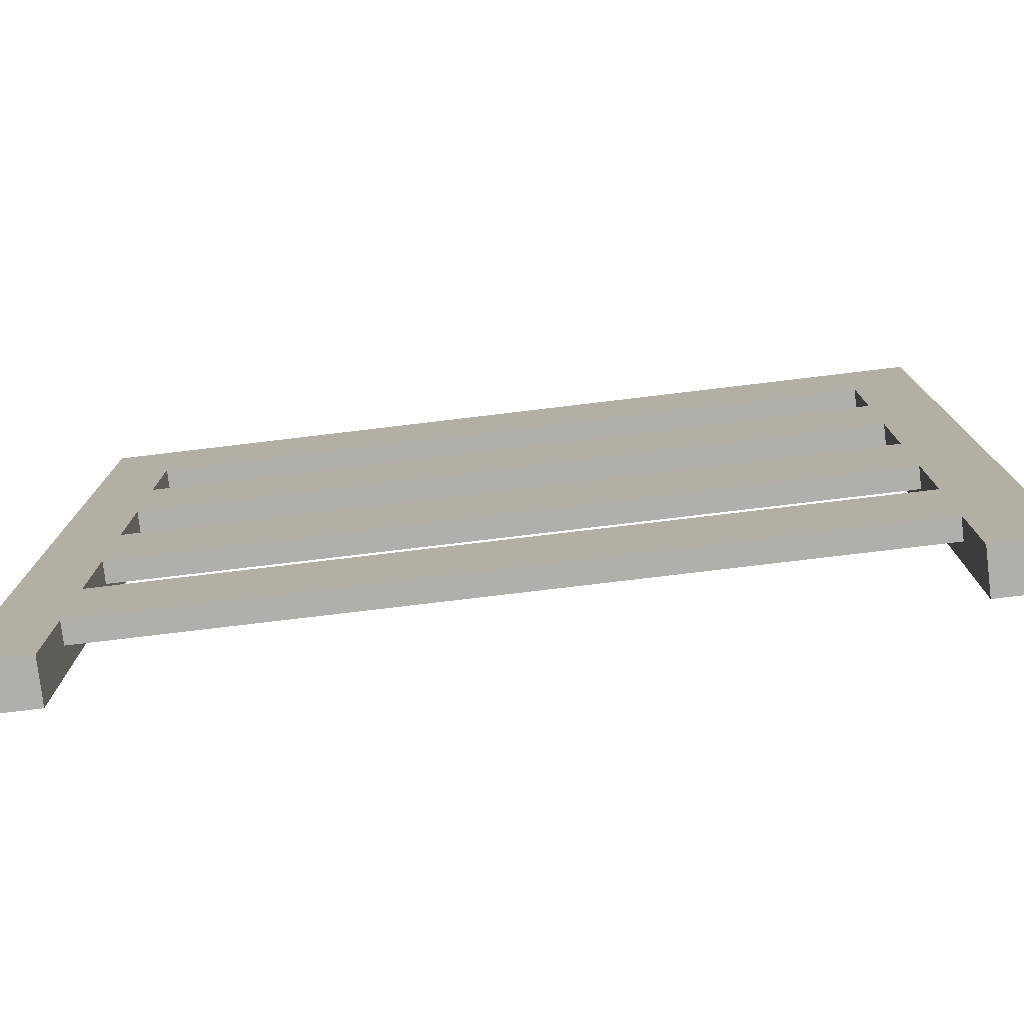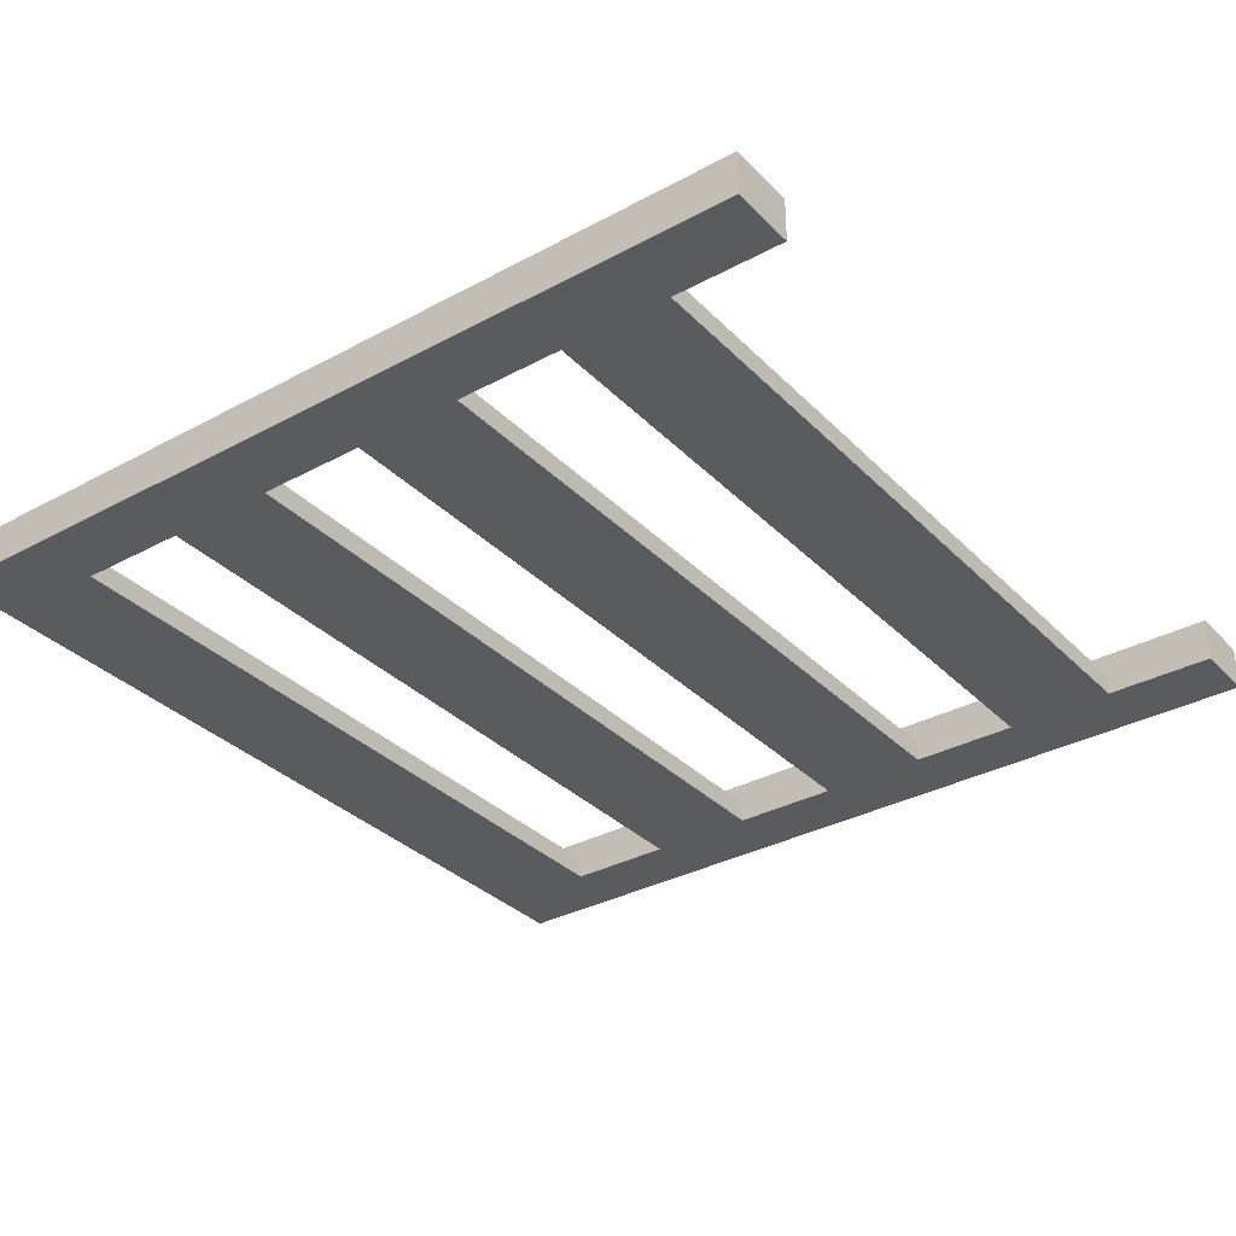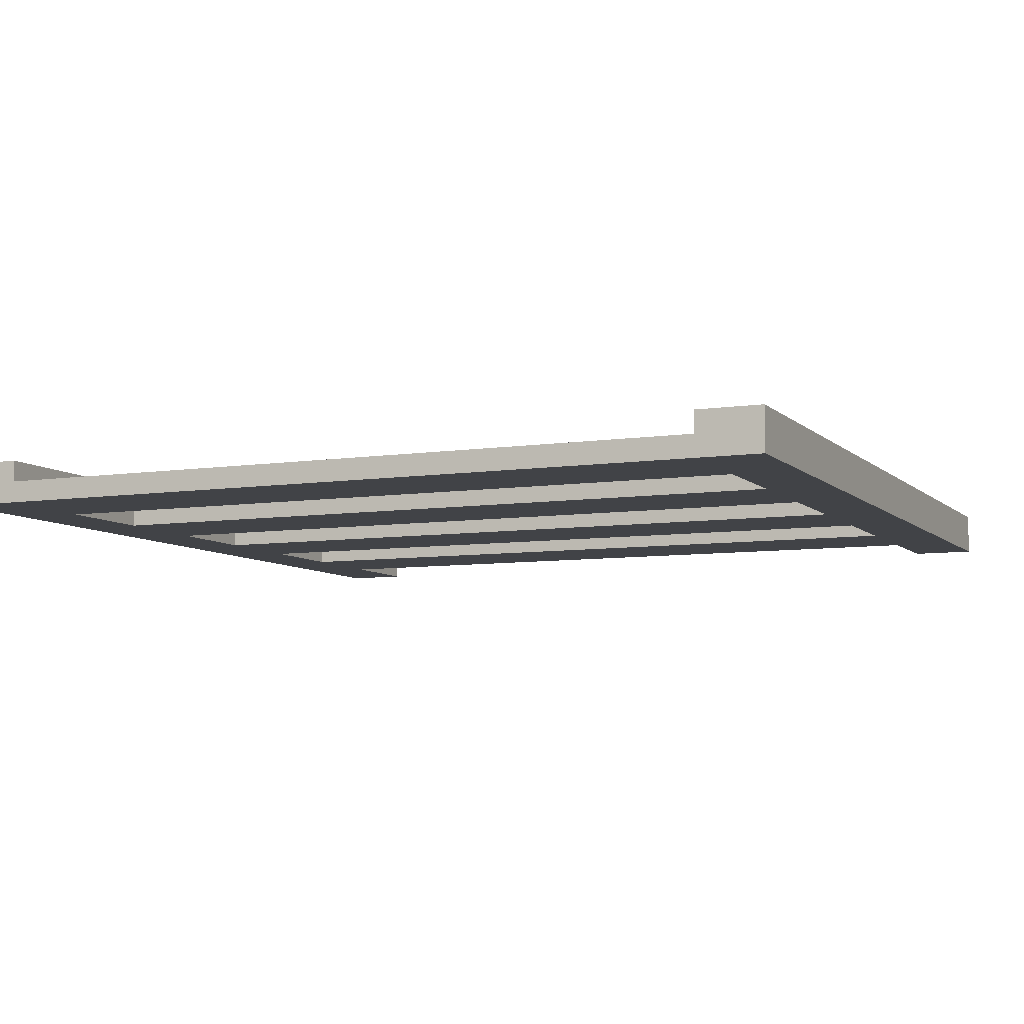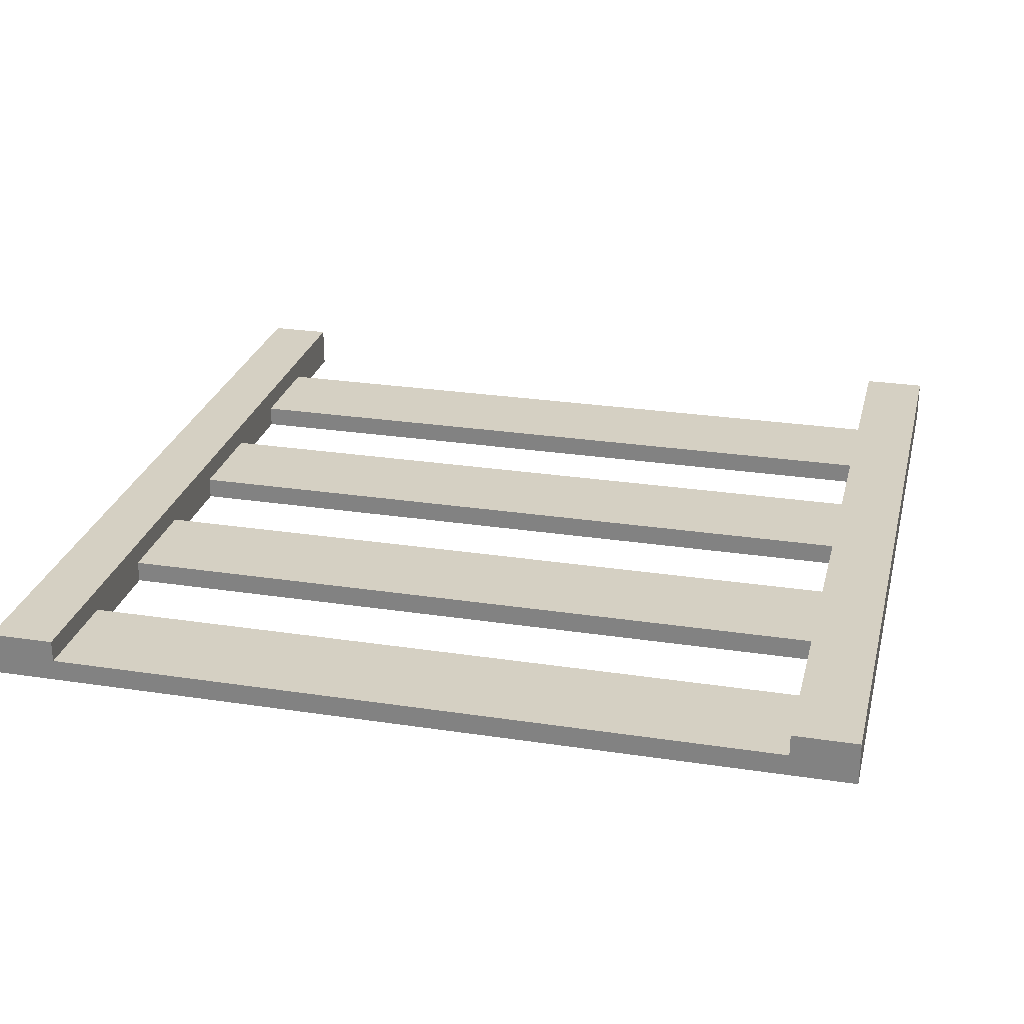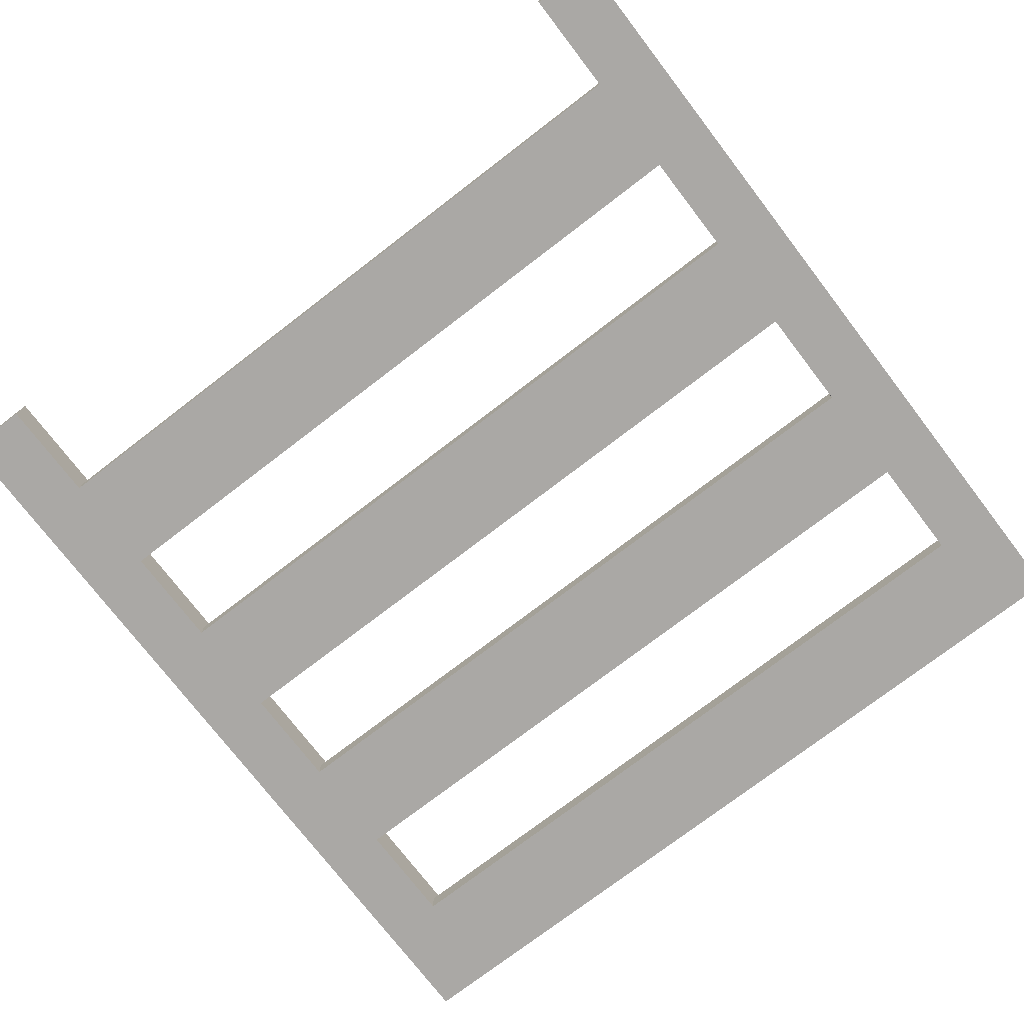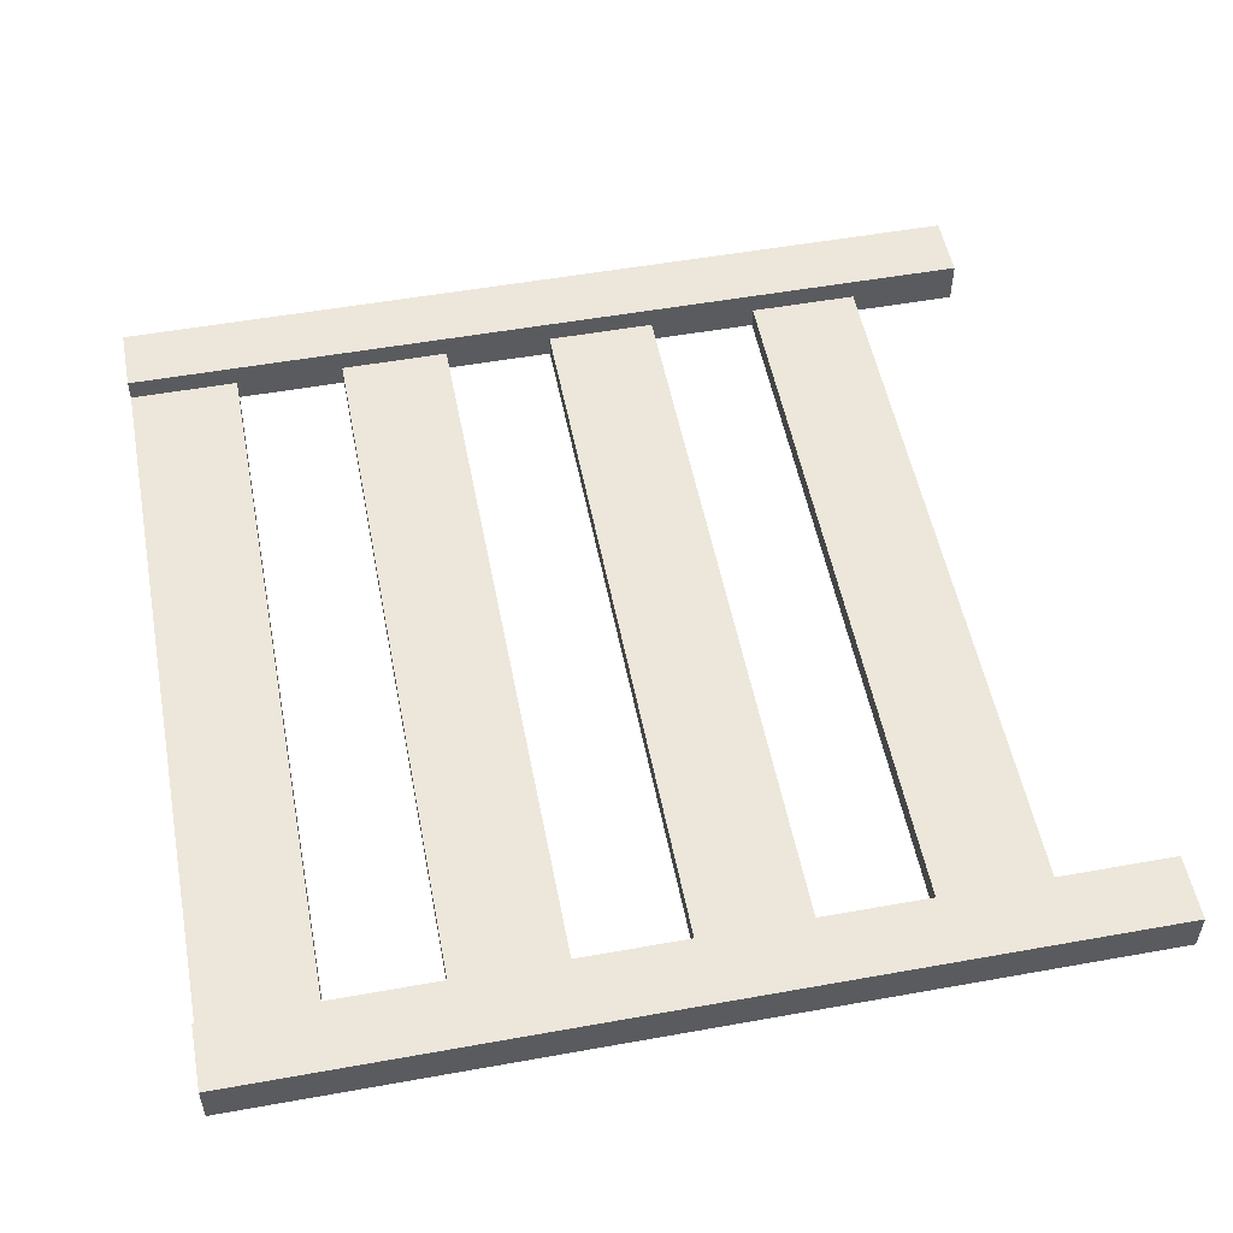
<metadata>
{"format":"obj","ext":"obj","renderer":"f3d","projection":"perspective","resolution":1024,"background":"white","views":[{"elev":-78.2,"azim":6.8,"up":"+Z"},{"elev":-33.3,"azim":126.6,"up":"+Y"},{"elev":-7.3,"azim":23.9,"up":"+Y"},{"elev":26.4,"azim":13.5,"up":"+Y"},{"elev":-75.2,"azim":-142.5,"up":"+Y"},{"elev":52.9,"azim":79.1,"up":"+Y"}]}
</metadata>
<code>
o
v -2 0 2
v -2 0 -2
v -2 0.2 2
v -2 0.2 -2
v 1.7 0 1.5
v 1.7 0 1
v 1.7 0 0.5
v 1.7 0 -2.384e-07
v 1.7 0 -0.5
v 1.7 0 -1
v 1.7 0 -1.5
v 1.7 0 -2
v 1.7 0.1 2
v 1.7 0.1 1.5
v 1.7 0.1 1
v 1.7 0.1 0.5
v 1.7 0.1 -2.384e-07
v 1.7 0.1 -0.5
v 1.7 0.1 -1
v 1.7 0.1 -1.5
v 1.7 0.2 2
v 1.7 0.2 -2
v -1.7 0 1.5
v -1.7 0 1
v -1.7 0 0.5
v -1.7 0 -2.384e-07
v -1.7 0 -0.5
v -1.7 0 -1
v -1.7 0 -1.5
v -1.7 0 -2
v -1.7 0.1 2
v -1.7 0.1 1.5
v -1.7 0.1 1
v -1.7 0.1 0.5
v -1.7 0.1 -2.384e-07
v -1.7 0.1 -0.5
v -1.7 0.1 -1
v -1.7 0.1 -1.5
v -1.7 0.2 2
v -1.7 0.2 -2
v 2 0 2
v 2 0 -2
v 2 0.2 2
v 2 0.2 -2
v -2 0 2
v -2 0.2 2
v -1.7 0 2
v -1.7 0.1 2
v -1.7 0.2 2
v -1.6 0 2
v -1.6 0.1 2
v 1.6 0 2
v 1.6 0.1 2
v 1.7 0 2
v 1.7 0.1 2
v 1.7 0.2 2
v 2 0 2
v 2 0.2 2
v -1.7 0 1
v -1.7 0.1 1
v -1.6 0 1
v -1.6 0.1 1
v 1.6 0 1
v 1.6 0.1 1
v 1.7 0 1
v 1.7 0.1 1
v -1.7 0 -2.384e-07
v -1.7 0.1 -2.384e-07
v -1.6 0 -2.384e-07
v -1.6 0.1 -2.384e-07
v 1.6 0 -2.384e-07
v 1.6 0.1 -2.384e-07
v 1.7 0 -2.384e-07
v 1.7 0.1 -2.384e-07
v -1.7 0 -1
v -1.7 0.1 -1
v -1.6 0 -1
v -1.6 0.1 -1
v 1.6 0 -1
v 1.6 0.1 -1
v 1.7 0 -1
v 1.7 0.1 -1
v -1.7 0 1.5
v -1.7 0.1 1.5
v -1.6 0 1.5
v -1.6 0.1 1.5
v 1.6 0 1.5
v 1.6 0.1 1.5
v 1.7 0 1.5
v 1.7 0.1 1.5
v -1.7 0 0.5
v -1.7 0.1 0.5
v -1.6 0 0.5
v -1.6 0.1 0.5
v 1.6 0 0.5
v 1.6 0.1 0.5
v 1.7 0 0.5
v 1.7 0.1 0.5
v -1.7 0 -0.5
v -1.7 0.1 -0.5
v -1.6 0 -0.5
v -1.6 0.1 -0.5
v 1.6 0 -0.5
v 1.6 0.1 -0.5
v 1.7 0 -0.5
v 1.7 0.1 -0.5
v -1.7 0 -1.5
v -1.7 0.1 -1.5
v -1.6 0 -1.5
v -1.6 0.1 -1.5
v 1.6 0 -1.5
v 1.6 0.1 -1.5
v 1.7 0 -1.5
v 1.7 0.1 -1.5
v -2 0 -2
v -2 0.2 -2
v -1.7 0 -2
v -1.7 0.2 -2
v 1.7 0 -2
v 1.7 0.2 -2
v 2 0 -2
v 2 0.2 -2
v -2 0 2
v -1.7 0 2
v -1.6 0 2
v 1.6 0 2
v 1.7 0 2
v 2 0 2
v -1.7 0 1.5
v -1.6 0 1.5
v 1.6 0 1.5
v 1.7 0 1.5
v -1.7 0 1
v -1.6 0 1
v 1.6 0 1
v 1.7 0 1
v -1.7 0 0.5
v -1.6 0 0.5
v 1.6 0 0.5
v 1.7 0 0.5
v -1.7 0 -2.384e-07
v -1.6 0 -2.384e-07
v 1.6 0 -2.384e-07
v 1.7 0 -2.384e-07
v -1.7 0 -0.5
v -1.6 0 -0.5
v 1.6 0 -0.5
v 1.7 0 -0.5
v -1.7 0 -1
v -1.6 0 -1
v 1.6 0 -1
v 1.7 0 -1
v -1.7 0 -1.5
v -1.6 0 -1.5
v 1.6 0 -1.5
v 1.7 0 -1.5
v -2 0 -2
v -1.7 0 -2
v 1.7 0 -2
v 2 0 -2
v -1.7 0.1 2
v -1.6 0.1 2
v 1.6 0.1 2
v 1.7 0.1 2
v -1.7 0.1 1.5
v -1.6 0.1 1.5
v 1.6 0.1 1.5
v 1.7 0.1 1.5
v -1.7 0.1 1
v -1.6 0.1 1
v 1.6 0.1 1
v 1.7 0.1 1
v -1.7 0.1 0.5
v -1.6 0.1 0.5
v 1.6 0.1 0.5
v 1.7 0.1 0.5
v -1.7 0.1 -2.384e-07
v -1.6 0.1 -2.384e-07
v 1.6 0.1 -2.384e-07
v 1.7 0.1 -2.384e-07
v -1.7 0.1 -0.5
v -1.6 0.1 -0.5
v 1.6 0.1 -0.5
v 1.7 0.1 -0.5
v -1.7 0.1 -1
v -1.6 0.1 -1
v 1.6 0.1 -1
v 1.7 0.1 -1
v -1.7 0.1 -1.5
v -1.6 0.1 -1.5
v 1.6 0.1 -1.5
v 1.7 0.1 -1.5
v -2 0.2 2
v -1.7 0.2 2
v 1.7 0.2 2
v 2 0.2 2
v -2 0.2 -2
v -1.7 0.2 -2
v 1.7 0.2 -2
v 2 0.2 -2
f 3 2 1
f 4 2 3
f 14 6 5
f 15 6 14
f 16 8 7
f 17 8 16
f 18 10 9
f 19 10 18
f 20 12 11
f 21 19 18
f 21 20 19
f 21 15 14
f 21 17 16
f 21 18 17
f 21 14 13
f 21 16 15
f 22 12 20
f 22 20 21
f 23 24 32
f 32 24 33
f 25 26 34
f 34 26 35
f 27 28 36
f 36 28 37
f 29 30 38
f 36 37 39
f 37 38 39
f 32 33 39
f 34 35 39
f 35 36 39
f 31 32 39
f 33 34 39
f 38 30 40
f 39 38 40
f 41 42 43
f 43 42 44
f 47 46 45
f 48 46 47
f 49 46 48
f 50 48 47
f 51 48 50
f 52 51 50
f 53 51 52
f 54 53 52
f 55 53 54
f 57 55 54
f 57 56 55
f 58 56 57
f 61 60 59
f 62 60 61
f 63 62 61
f 64 62 63
f 65 64 63
f 66 64 65
f 69 68 67
f 70 68 69
f 71 70 69
f 72 70 71
f 73 72 71
f 74 72 73
f 77 76 75
f 78 76 77
f 79 78 77
f 80 78 79
f 81 80 79
f 82 80 81
f 83 84 85
f 85 84 86
f 85 86 87
f 87 86 88
f 87 88 89
f 89 88 90
f 91 92 93
f 93 92 94
f 93 94 95
f 95 94 96
f 95 96 97
f 97 96 98
f 99 100 101
f 101 100 102
f 101 102 103
f 103 102 104
f 103 104 105
f 105 104 106
f 107 108 109
f 109 108 110
f 109 110 111
f 111 110 112
f 111 112 113
f 113 112 114
f 115 116 117
f 117 116 118
f 119 120 121
f 121 120 122
f 129 124 123
f 129 125 124
f 130 126 125
f 130 125 129
f 131 127 126
f 131 126 130
f 132 128 127
f 132 127 131
f 133 129 123
f 136 128 132
f 137 133 123
f 137 134 133
f 138 135 134
f 138 134 137
f 139 136 135
f 139 135 138
f 140 128 136
f 140 136 139
f 141 137 123
f 144 128 140
f 145 141 123
f 145 142 141
f 146 143 142
f 146 142 145
f 147 144 143
f 147 143 146
f 148 128 144
f 148 144 147
f 149 145 123
f 152 128 148
f 153 149 123
f 153 150 149
f 154 151 150
f 154 150 153
f 155 152 151
f 155 151 154
f 156 128 152
f 156 152 155
f 157 153 123
f 158 153 157
f 159 128 156
f 160 128 159
f 161 162 165
f 162 163 166
f 165 162 166
f 163 164 167
f 166 163 167
f 167 164 168
f 169 170 173
f 170 171 174
f 173 170 174
f 171 172 175
f 174 171 175
f 175 172 176
f 177 178 181
f 178 179 182
f 181 178 182
f 179 180 183
f 182 179 183
f 183 180 184
f 185 186 189
f 186 187 190
f 189 186 190
f 187 188 191
f 190 187 191
f 191 188 192
f 193 194 197
f 197 194 198
f 195 196 199
f 199 196 200

</code>
